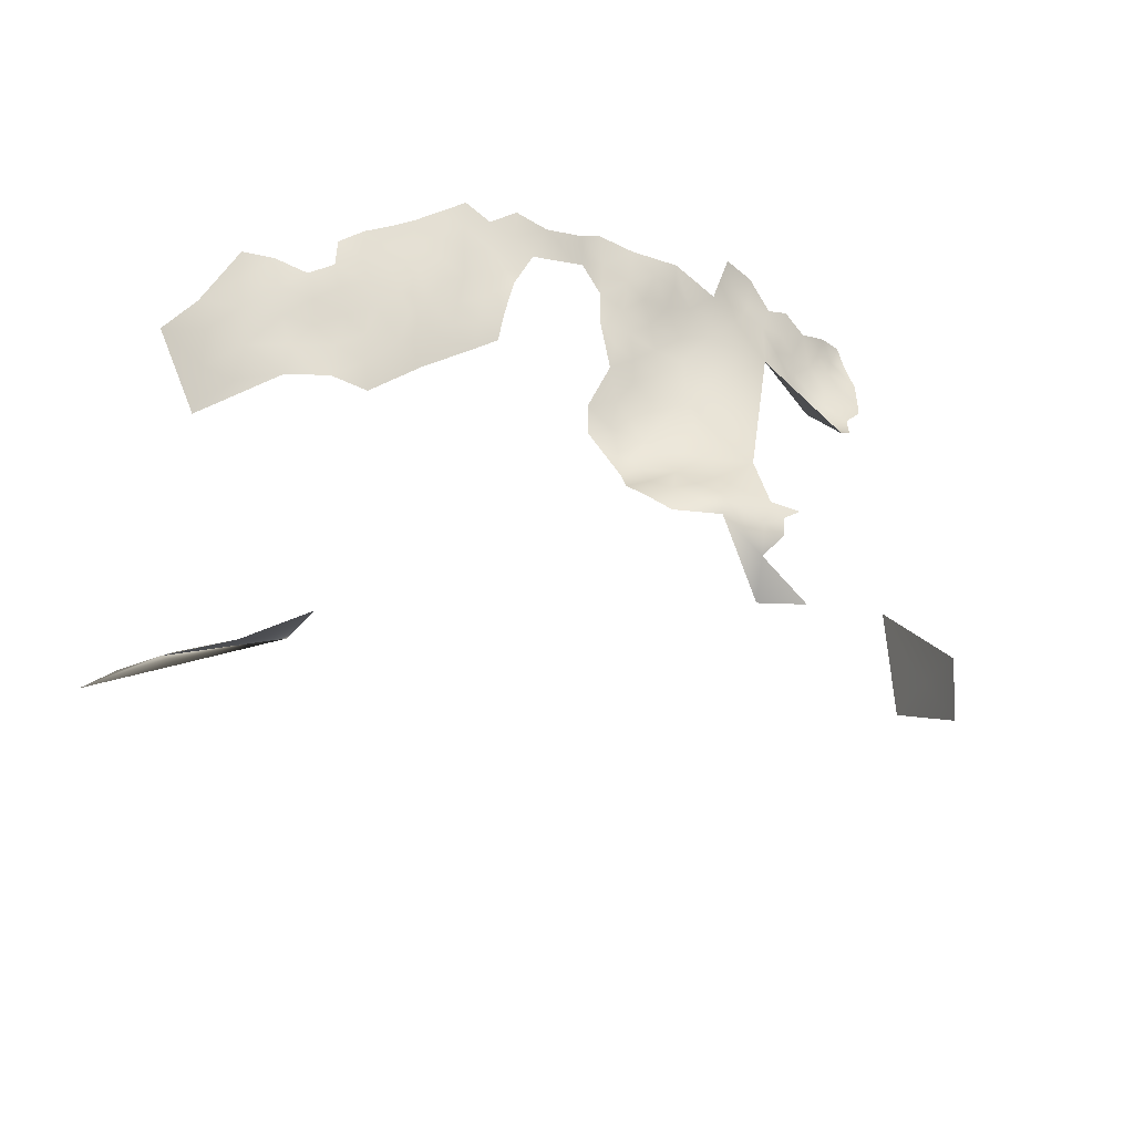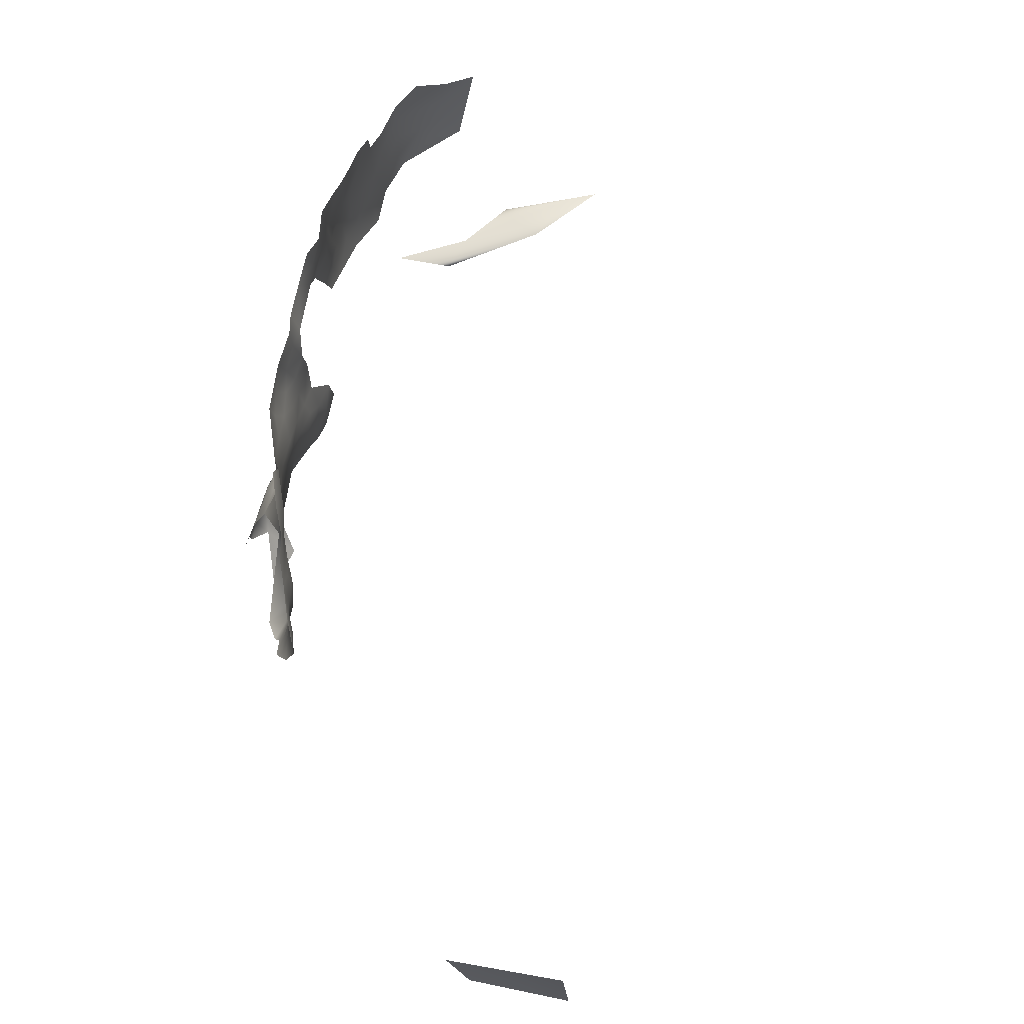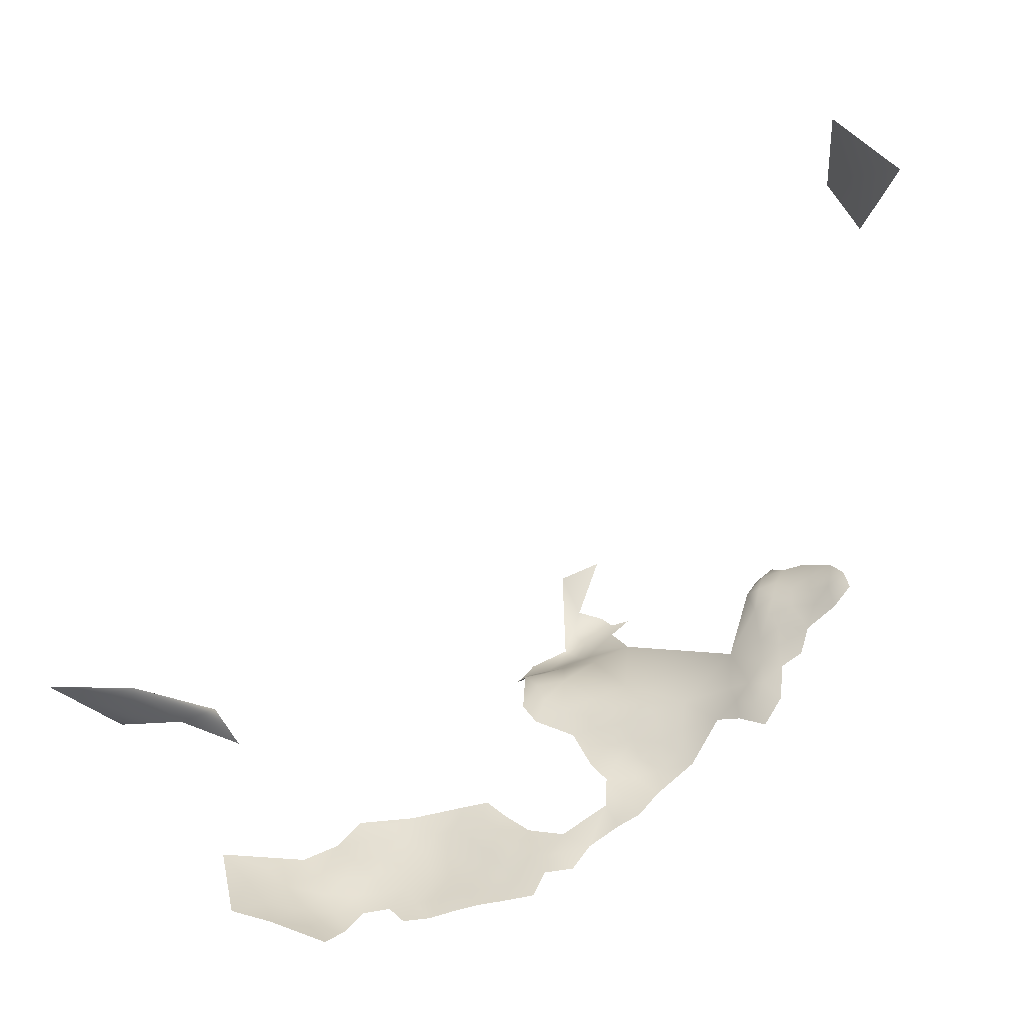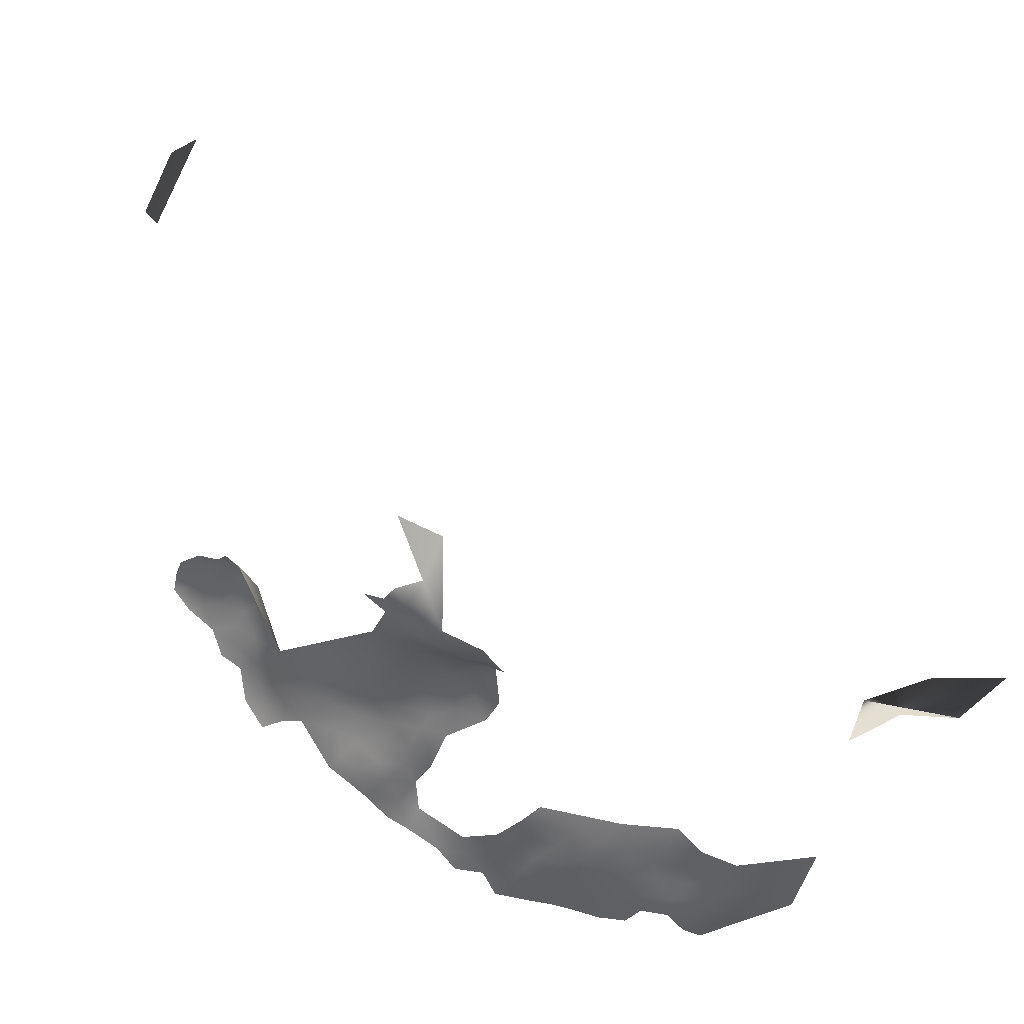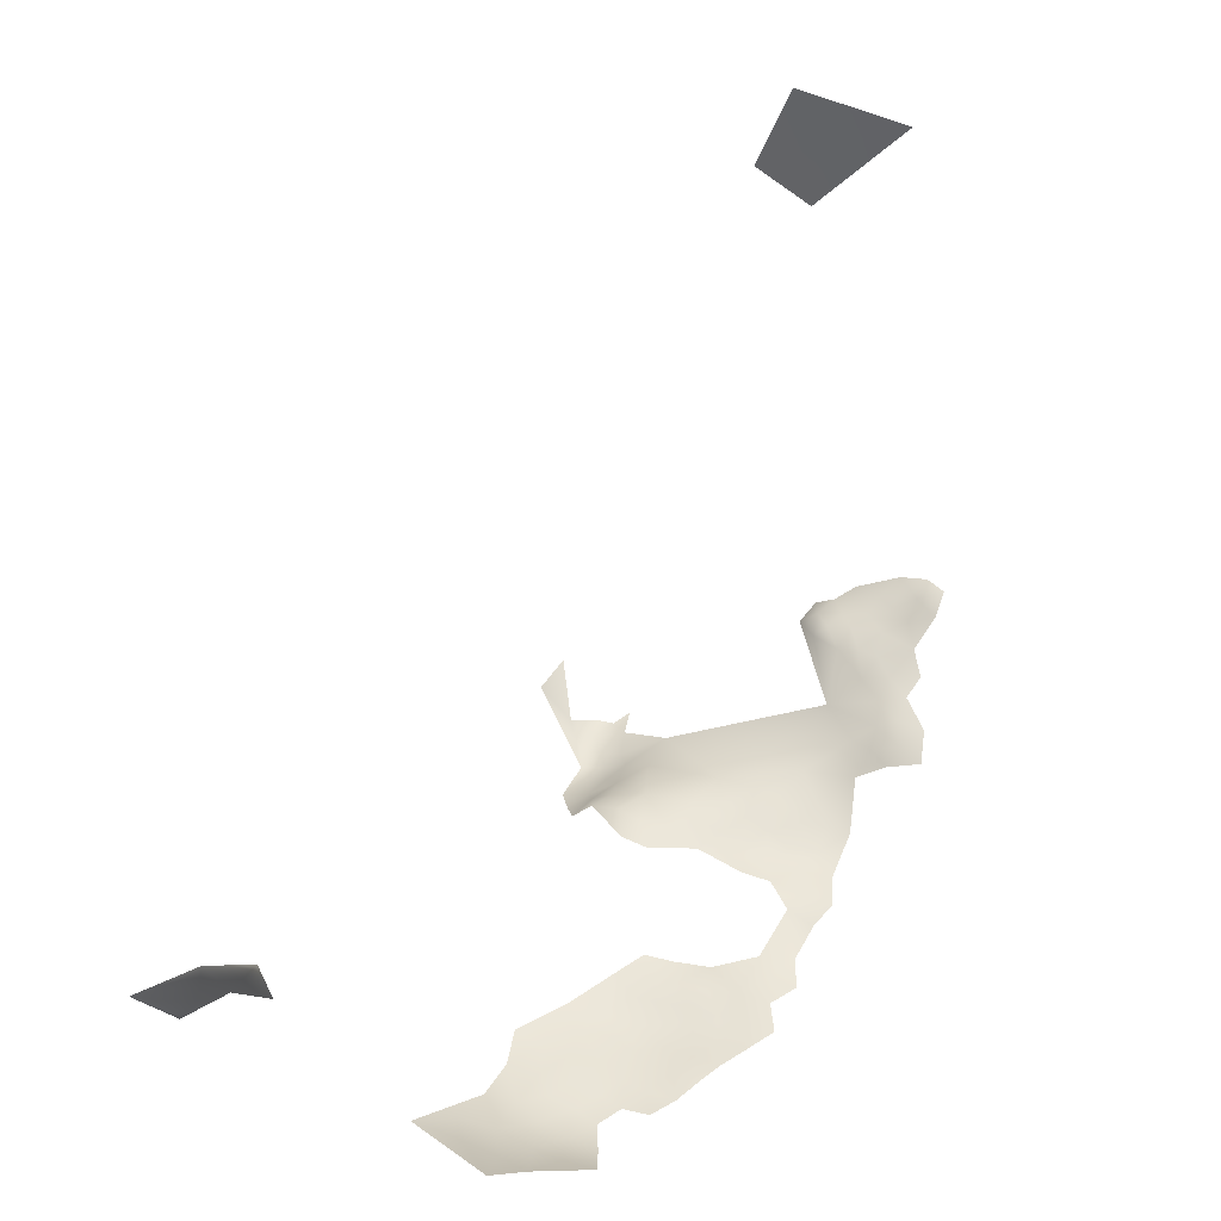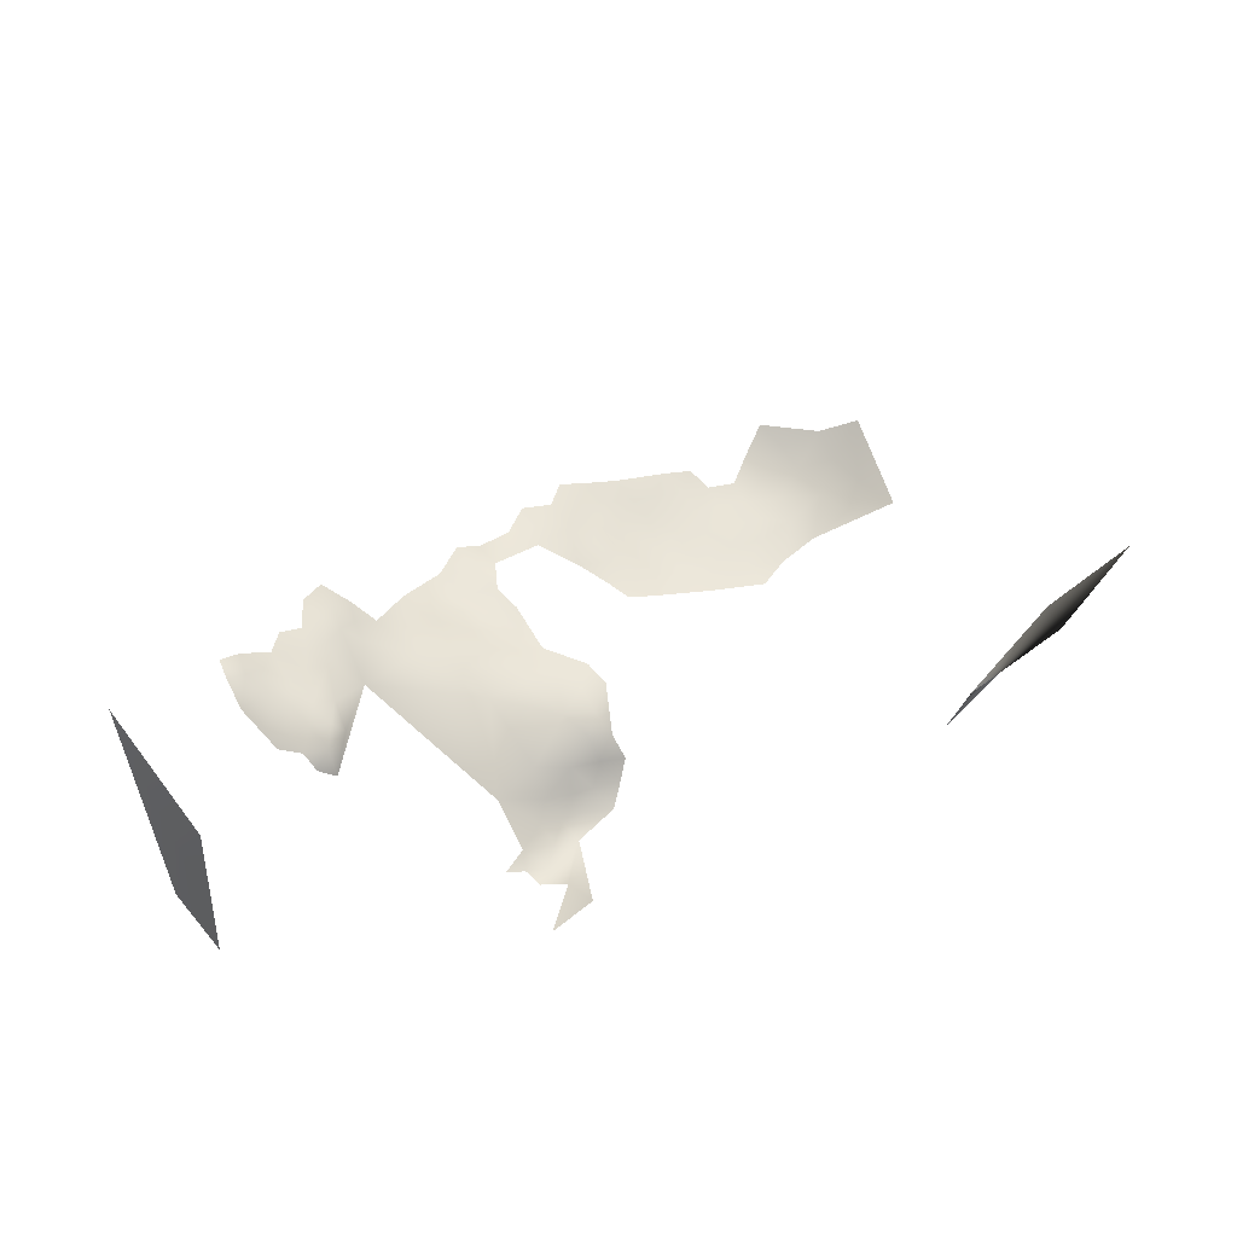
<metadata>
{"format":"obj","ext":"obj","renderer":"f3d","projection":"perspective","resolution":1024,"background":"white","views":[{"elev":-29.4,"azim":178.0,"up":"+Y"},{"elev":77.6,"azim":-53.5,"up":"+Y"},{"elev":27.3,"azim":147.0,"up":"+Z"},{"elev":-38.6,"azim":-31.9,"up":"+Z"},{"elev":28.1,"azim":113.2,"up":"+Z"},{"elev":76.0,"azim":-42.5,"up":"+Z"}]}
</metadata>
<code>
v -418.9 -355.6 -284.7
v -413.1 -355.9 -286.8
v -415.9 -357.5 -285.3
v -412.9 -359.3 -286.7
v -413 -362.5 -286.5
v -409.9 -358.1 -287.7
v -422.4 -357 -283.5
v -410.1 -361.3 -287.8
v -410.5 -364.4 -287.6
v -410.8 -367.5 -287.4
v -413.1 -366 -286.3
v -407.4 -363.1 -288.4
v -407.9 -366.5 -288.4
v -412.4 -369.6 -286.3
v -409.2 -370.5 -287.7
v -404.9 -364.5 -289.2
v -415.4 -367.8 -285
v -415.3 -364.5 -285.2
v -416.1 -361.2 -285.1
v -414.9 -371.3 -285.1
v -414.3 -374.8 -284.8
v -417.6 -369.6 -284.3
v -412.1 -372.5 -286.2
v -409.7 -374.3 -287.1
v -408.7 -378.5 -286.5
v -406.2 -376 -287.8
v -405.6 -379.6 -287.2
v -402.6 -379 -288.1
v -402.9 -382.3 -287.3
v -402.5 -375.7 -288.7
v -399.2 -377.5 -289
v -399 -381.5 -288.9
v -396.9 -375.5 -289.8
v -396.7 -372.5 -290.5
v -393.4 -374.8 -290.5
v -394.6 -378.1 -289.8
v -392.8 -371.4 -291.2
v -396 -369.5 -291.2
v -392.3 -367.8 -291.4
v -388.9 -373.7 -290.4
v -389.5 -378.2 -289.8
v -384 -372.1 -289.2
v -388.5 -370.1 -290.5
v -379.9 -374.7 -287.5
v -385.2 -376 -289.3
v -388.5 -382.2 -288.8
v -385 -380.2 -288.3
v -384.2 -385.5 -287
v -400.1 -373.8 -289.5
v -403.5 -372.2 -289
v -399.6 -370.6 -290.2
v -388.5 -366.3 -290.5
v -394 -381.8 -289.5
v -398.9 -367.9 -290.7
v -407.2 -372.6 -288.1
v -401.8 -366.3 -290
v -399.1 -364.7 -290.7
v -401.9 -362.9 -290.2
v -407.3 -359.9 -288.4
v -404.8 -361.3 -289.2
v -405 -367.5 -289.2
v -418.7 -365.5 -284.6
v -428.7 -355 -279.9
v -426.5 -356.3 -281.5
v -426.7 -359.6 -280.3
v -402.4 -369.3 -289.6
v -418.8 -358.7 -284.2
v -406.2 -369.8 -288.7
v -447.9 -351 -266.6
v -452.7 -353.2 -262.6
v -450.4 -354.1 -264.2
v -449.4 -357.1 -265
v -451.8 -356.7 -262.9
v -455 -354.8 -260.4
v -457.1 -356.2 -258.2
v -459 -356 -255.9
v -458 -353.4 -257.4
v -455.7 -359 -259.4
v -458.4 -358.6 -257.4
v -460.2 -353.1 -254.9
v -461 -355.4 -254.2
v -462 -359 -255.1
v -417 -372.9 -283.9
v -420.8 -360.7 -283.2
v -444.9 -350.3 -269.3
v -445.5 -353.3 -268
v -443.7 -354 -269.9
v -445 -356.4 -268.9
v -447.7 -354.4 -265.9
v -446.9 -356.4 -266.9
v -445.8 -358.9 -268.5
v -442.8 -357.4 -271.6
v -451.2 -359.8 -263.5
v -449.3 -363.3 -266.7
v -457.5 -361.4 -258.3
v -457.5 -364.6 -258.8
v -457.6 -367.7 -259.7
v -460.1 -366.4 -258.7
v -460.1 -368.8 -259.6
v -461.9 -364.4 -257.5
v -459.8 -363.4 -257.9
v -455.5 -365.7 -259.9
v -458.8 -370.2 -261.9
v -454.8 -367.1 -261.1
v -455.5 -362.7 -259.5
v -459.7 -360.7 -257
v -453.5 -361.1 -261
v -453.3 -363.6 -261.4
v -461.4 -362.2 -256.6
v -453.4 -358.7 -261.5
v -432.7 -372.6 -275.5
v -434.7 -374.2 -274.4
v -432.7 -369.8 -276.1
v -430.7 -375.5 -275.8
v -430 -378.8 -275.5
v -427.3 -376.9 -276.9
v -429.9 -371.8 -277.3
v -435.6 -370.7 -274.5
v -432.3 -366.9 -277
v -435.4 -367.7 -275
v -434.7 -364.8 -275.9
v -436.8 -361.9 -275.4
v -434 -362.1 -277.2
v -430.5 -368.8 -277.5
v -439.7 -360.9 -273.8
v -438.4 -365 -273.5
v -442 -363.5 -271.7
v -437.8 -359.1 -275.7
v -438 -356.2 -276.1
v -435.4 -358.8 -277.4
v -439.1 -372.8 -273.3
v -431.5 -364 -277.9
v -432 -360.5 -278.5
v -428.8 -362.4 -278.6
v -428.7 -365.8 -278.3
v -429.1 -358.8 -279.4
v -427.4 -380.1 -276.3
v -430.9 -381.9 -275
v -433.4 -383.9 -275
v -434.2 -386.6 -276.7
v -437.3 -384.9 -275.9
v -433.9 -379.9 -274.3
v -431.5 -388.1 -278
v -433.8 -389.7 -278.6
v -436.6 -391.5 -278.8
v -436.8 -388.1 -277.9
v -439.5 -389.5 -278.3
v -442.2 -391.6 -278.2
v -442.2 -388.4 -277.5
v -439.4 -387.1 -277.1
v -444.6 -390.1 -277.1
v -444.7 -393 -276.7
v -441.9 -385.6 -276.1
v -444.3 -387.3 -276.4
v -446.3 -382.3 -274.1
v -440.6 -382.2 -274.6
v -431.1 -385.3 -275.6
v -438.7 -368.1 -273.3
v -432.6 -356.4 -278.8
v -447 -391.8 -276.3
v -446.8 -394.9 -274.8
v -449.2 -392.8 -275.5
v -446.4 -398.8 -270.9
v -449.4 -390.4 -275.6
v -451.3 -389.1 -274.8
v -447.9 -388.4 -275.6
v -452.2 -398.4 -270
v -398.8 -410.1 -288.5
v -390.4 -410.2 -281.9
v -395.4 -409.7 -281.4
v -383.3 -409.7 -277.8
v -382.2 -411.4 -280.2
v -383.3 -408.9 -273.4
v -376.6 -409.8 -273.5
v -372.1 -410.4 -270.3
v -480 -385.3 -213.7
v -476.9 -377.6 -209.5
v -479.7 -377.8 -217.6
v -474.4 -378.7 -201.6
v -473 -363.7 -204
f 68 55 15
f 154 151 166
f 101 109 106
f 91 90 88
f 75 79 76
f 93 73 72
f 149 151 154
f 97 102 104
f 93 72 94
f 162 164 160
f 96 98 101
f 105 102 96
f 105 108 102
f 153 149 154
f 71 72 73
f 78 79 75
f 95 105 96
f 6 59 8
f 95 79 78
f 95 106 79
f 101 100 109
f 101 98 100
f 160 164 166
f 160 166 151
f 155 153 154
f 77 75 76
f 139 142 138
f 105 107 108
f 119 113 120
f 119 120 121
f 20 14 23
f 97 98 96
f 97 96 102
f 147 150 146
f 17 18 11
f 12 60 16
f 12 59 60
f 148 151 149
f 148 149 147
f 87 92 88
f 22 20 83
f 155 156 153
f 135 132 134
f 9 10 11
f 95 101 106
f 95 96 101
f 113 118 120
f 157 139 138
f 12 8 59
f 9 5 8
f 13 10 9
f 118 112 131
f 80 76 81
f 80 77 76
f 128 129 130
f 13 12 16
f 13 16 61
f 17 20 22
f 97 99 98
f 97 103 99
f 149 150 147
f 149 153 150
f 69 85 86
f 57 54 56
f 124 113 119
f 55 26 24
f 145 146 144
f 117 114 111
f 140 139 157
f 9 8 12
f 9 12 13
f 145 147 146
f 122 123 121
f 89 90 72
f 89 72 71
f 152 151 148
f 143 140 157
f 152 160 151
f 21 20 23
f 21 83 20
f 103 97 104
f 1 3 67
f 51 54 38
f 51 38 34
f 69 86 89
f 117 113 124
f 117 111 113
f 58 57 56
f 115 116 137
f 115 114 116
f 136 133 159
f 125 128 122
f 105 95 78
f 15 14 10
f 11 5 9
f 8 4 6
f 8 5 4
f 27 28 29
f 5 18 19
f 5 11 18
f 140 144 146
f 140 143 144
f 141 146 150
f 141 140 146
f 76 82 81
f 133 136 134
f 49 51 34
f 16 60 58
f 94 90 91
f 94 72 90
f 31 28 30
f 110 73 93
f 67 3 19
f 49 34 33
f 36 33 35
f 78 110 107
f 78 107 105
f 65 134 136
f 4 3 2
f 4 5 19
f 4 19 3
f 50 49 30
f 86 90 89
f 133 132 123
f 133 134 132
f 115 138 142
f 86 87 88
f 86 88 90
f 68 13 61
f 138 115 137
f 54 51 66
f 54 66 56
f 118 113 111
f 118 111 112
f 17 62 18
f 67 7 1
f 16 58 56
f 61 16 56
f 61 56 66
f 35 33 34
f 55 68 50
f 15 55 24
f 37 34 38
f 37 35 34
f 39 37 38
f 11 10 14
f 135 119 132
f 135 124 119
f 84 7 67
f 17 11 14
f 17 14 20
f 107 110 93
f 25 24 26
f 70 71 73
f 133 130 159
f 68 61 66
f 68 66 50
f 22 62 17
f 141 139 140
f 132 119 121
f 132 121 123
f 125 126 127
f 27 25 26
f 32 28 31
f 49 31 30
f 49 33 31
f 130 133 123
f 6 4 2
f 32 29 28
f 78 75 74
f 136 64 65
f 136 63 64
f 82 79 106
f 82 76 79
f 15 23 14
f 15 24 23
f 51 50 66
f 51 49 50
f 13 15 10
f 13 68 15
f 110 78 74
f 130 122 128
f 130 123 122
f 104 102 108
f 74 70 73
f 74 73 110
f 159 63 136
f 155 154 166
f 109 82 106
f 40 35 37
f 118 131 158
f 161 160 152
f 161 162 160
f 74 75 77
f 122 126 125
f 45 41 40
f 141 150 153
f 120 118 158
f 92 91 88
f 85 87 86
f 121 126 122
f 126 120 158
f 126 121 120
f 24 21 23
f 26 30 28
f 26 28 27
f 19 18 62
f 127 126 158
f 50 30 26
f 50 26 55
f 69 89 71
f 141 153 156
f 165 166 164
f 84 67 19
f 84 19 62
f 36 31 33
f 42 45 40
f 42 40 43
f 43 39 52
f 41 35 40
f 41 36 35
f 145 148 147
f 44 45 42
f 47 46 41
f 47 41 45
f 117 116 114
f 43 40 37
f 43 37 39
f 41 46 53
f 41 53 36
f 114 112 111
f 48 46 47
f 159 130 129
f 117 124 135
f 93 108 107
f 141 142 139
f 36 53 32
f 36 32 31
f 161 152 148
f 65 64 7
f 125 129 128
f 157 138 137
f 127 92 125
f 84 65 7
f 114 115 142
f 25 21 24
f 25 27 29
f 42 43 52
f 47 45 44
f 167 161 163
f 177 178 176
f 174 171 173
f 48 53 46
f 163 161 148
f 172 169 171
f 48 47 44
f 172 171 174
f 173 171 169
f 179 177 176
f 173 169 170
f 180 177 179
f 175 174 173
f 180 178 177
f 175 172 174
f 100 82 109
f 94 108 93
f 127 91 92
f 131 127 158
f 142 112 114
f 142 131 112
f 127 94 91
f 156 142 141
f 94 104 108
f 156 131 142
f 155 131 156
f 94 103 104
f 131 94 127
f 155 94 131
f 168 170 169
f 172 173 170
f 173 172 175
f 92 129 125

</code>
